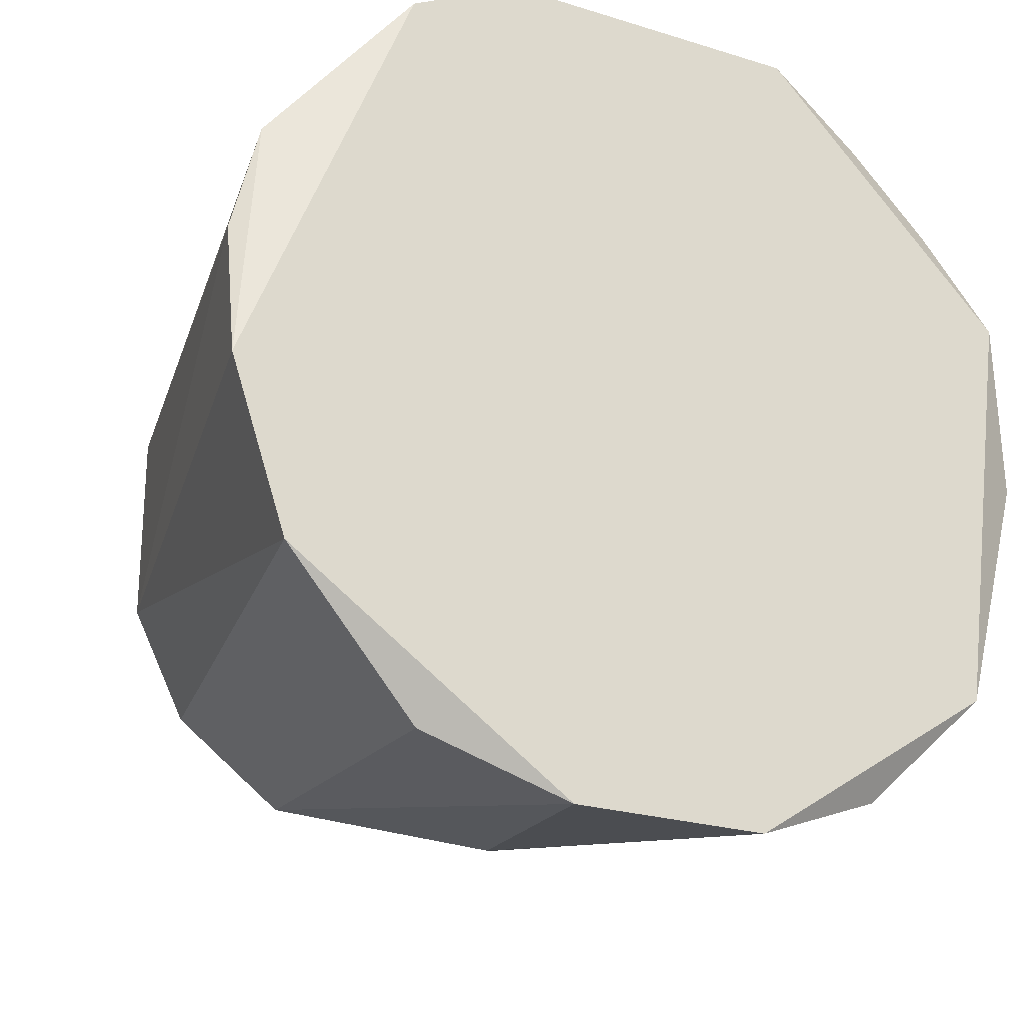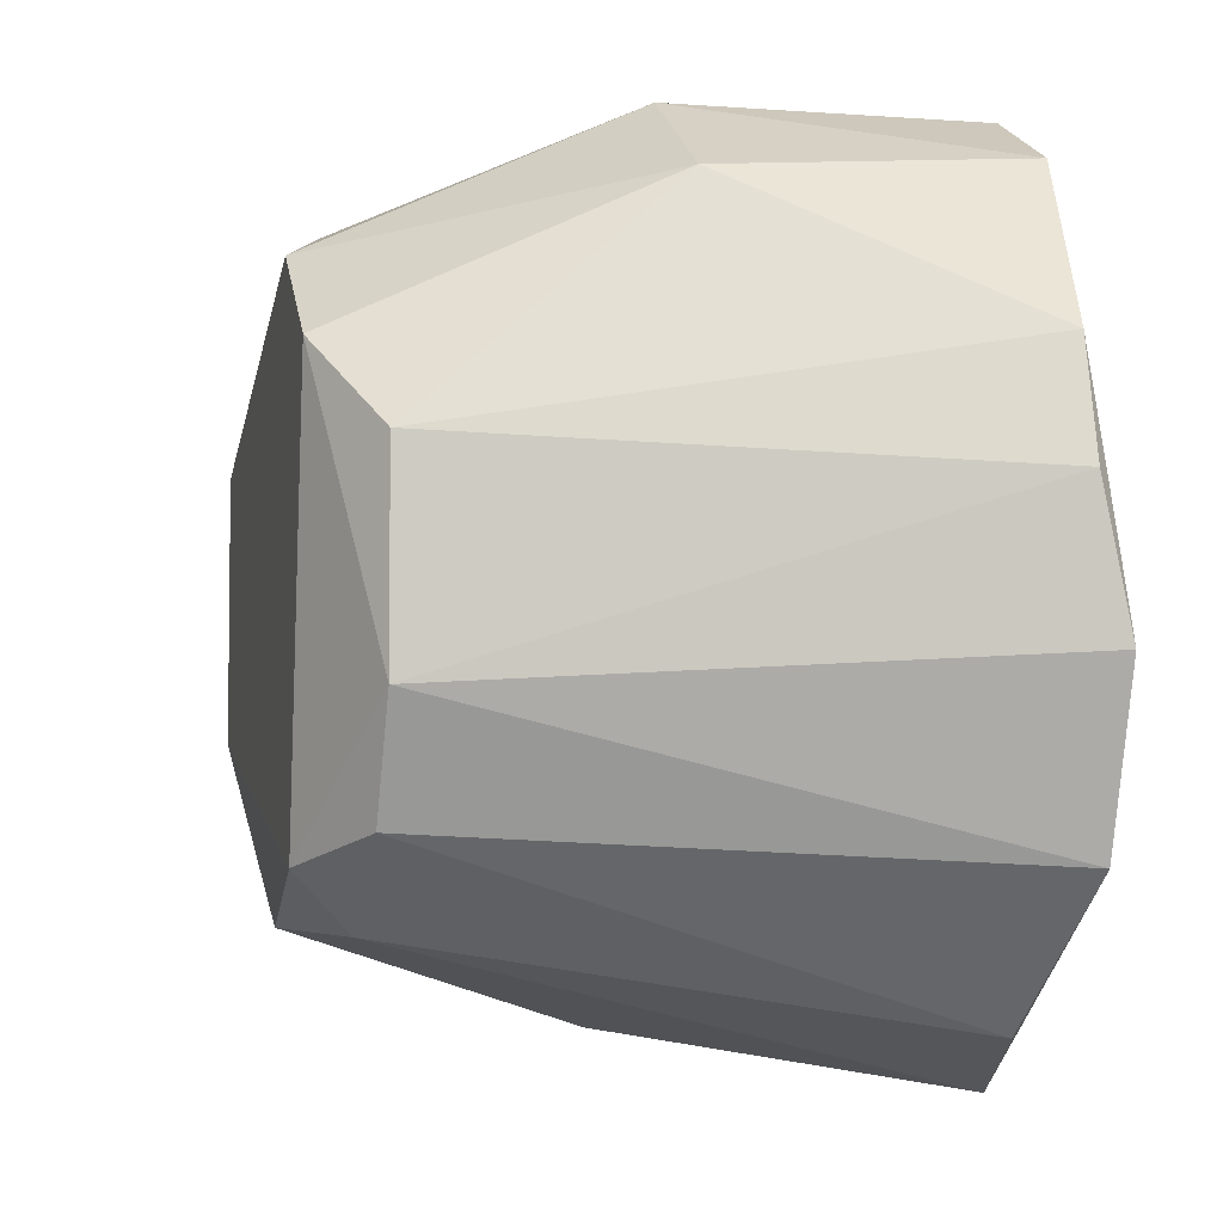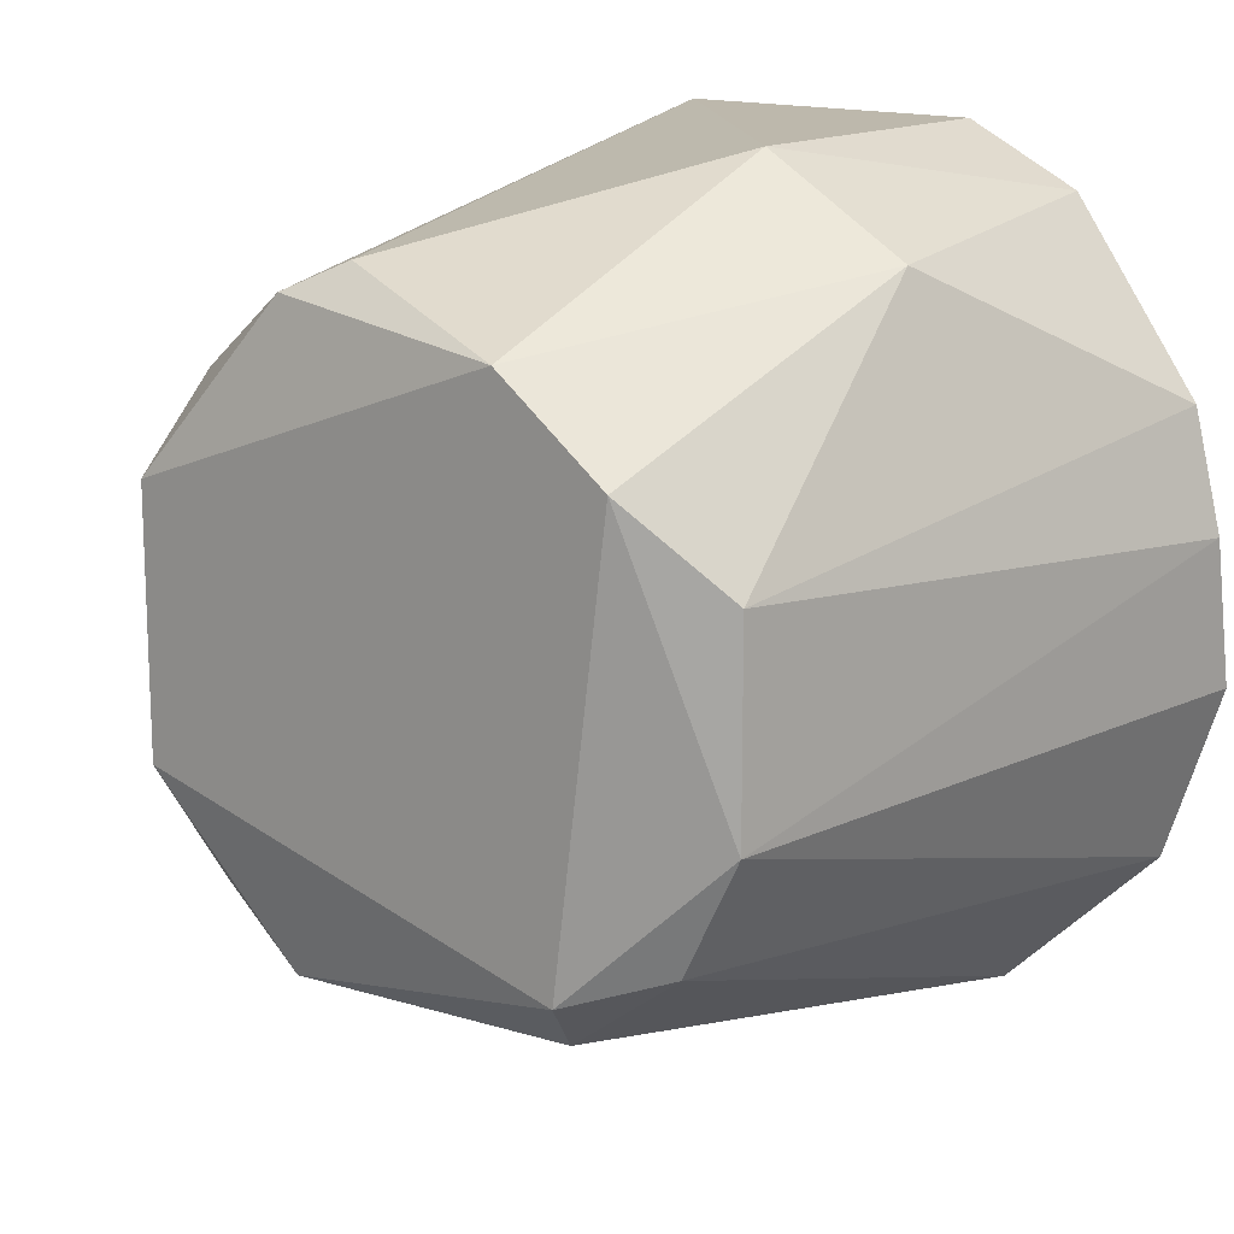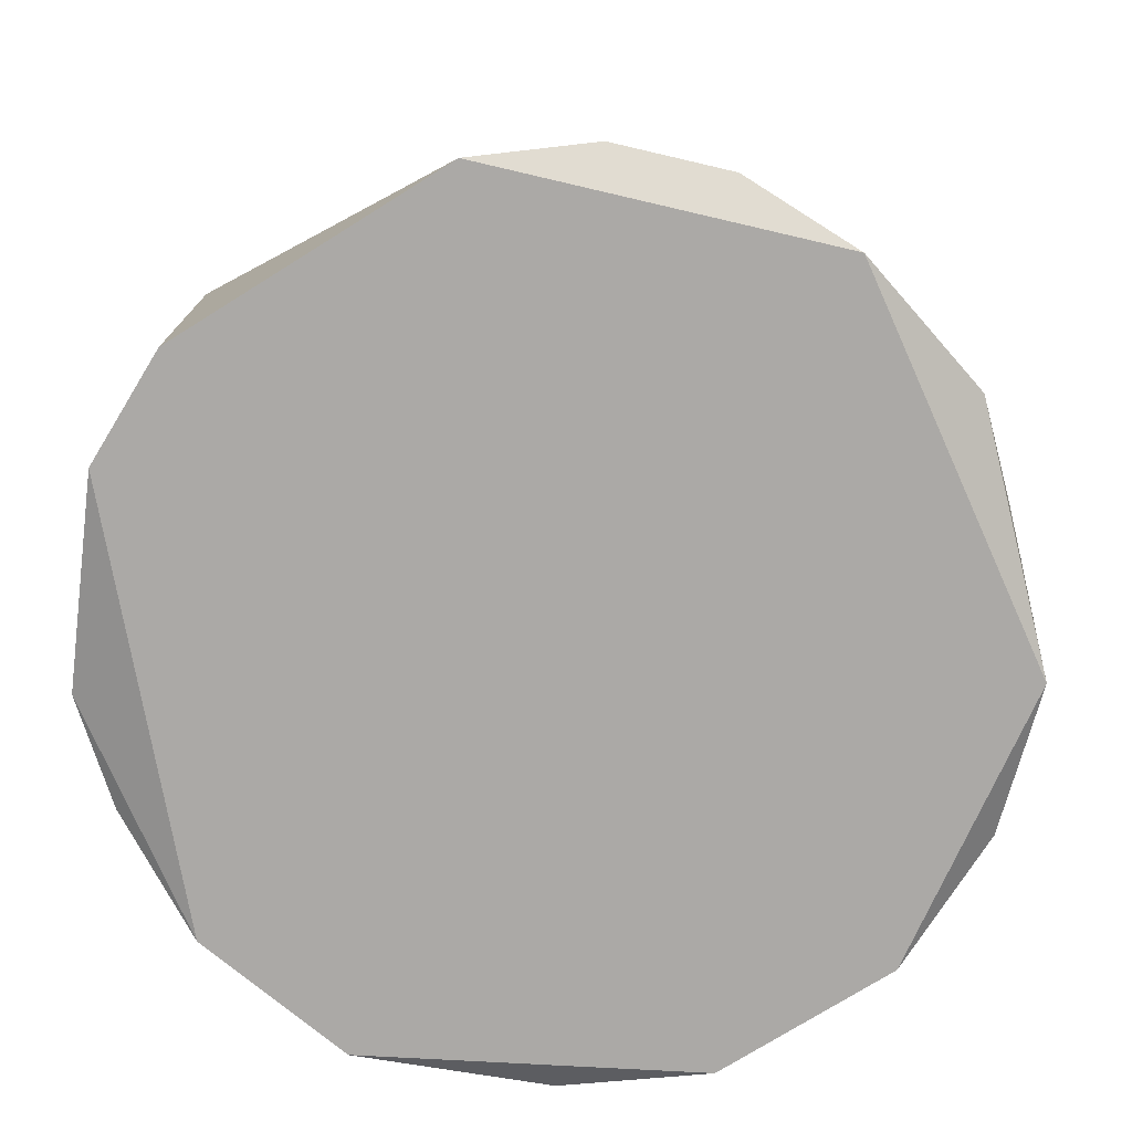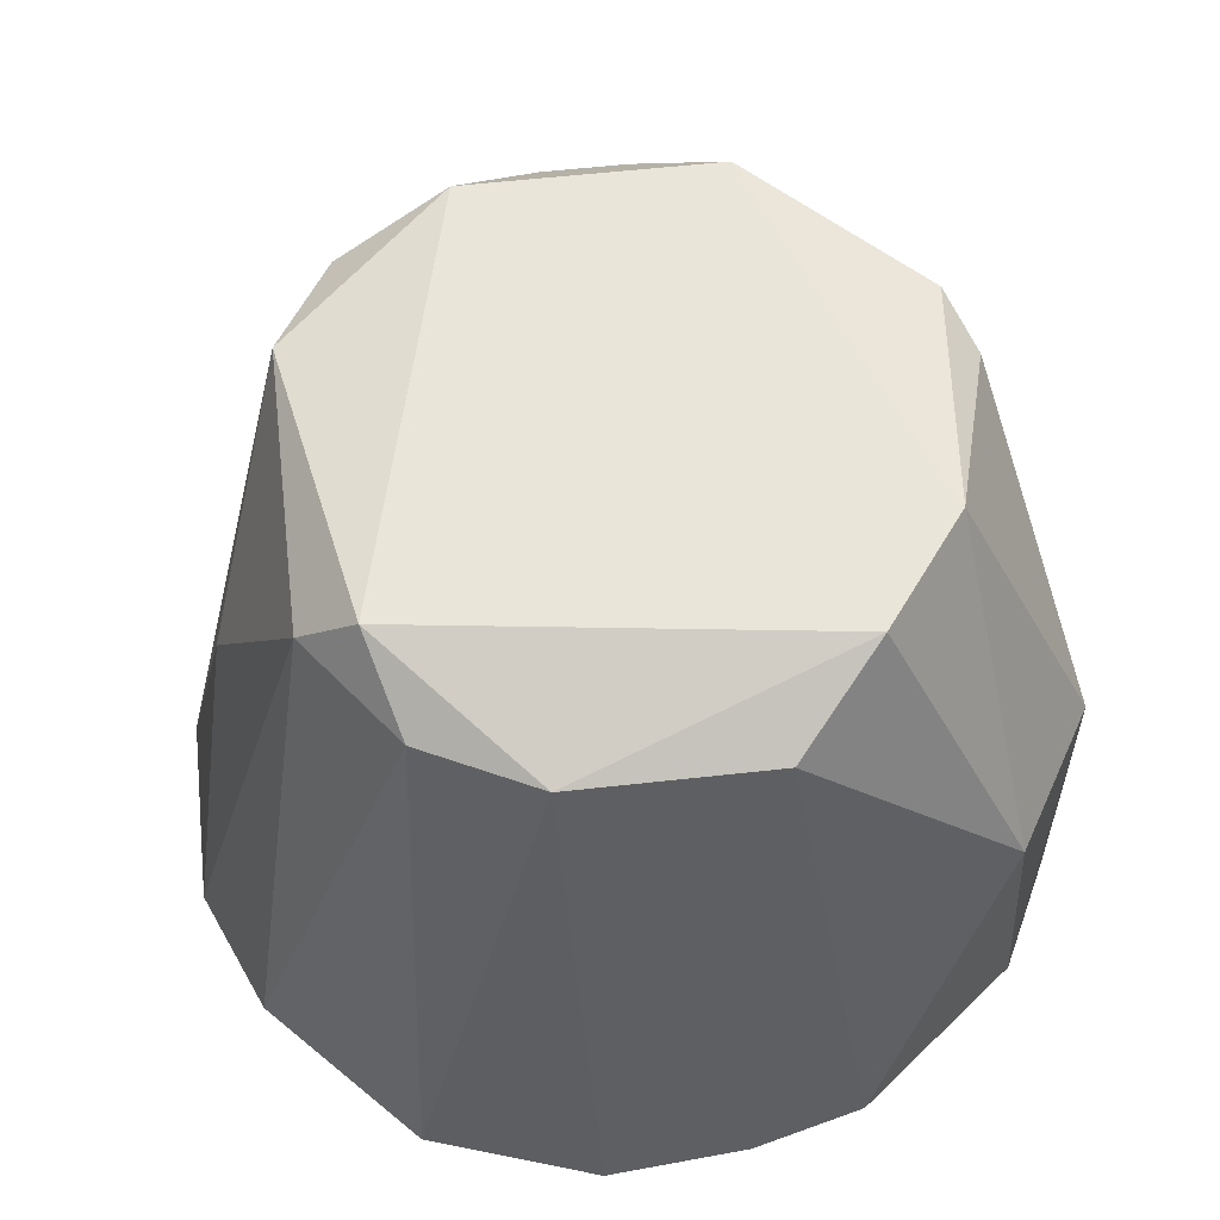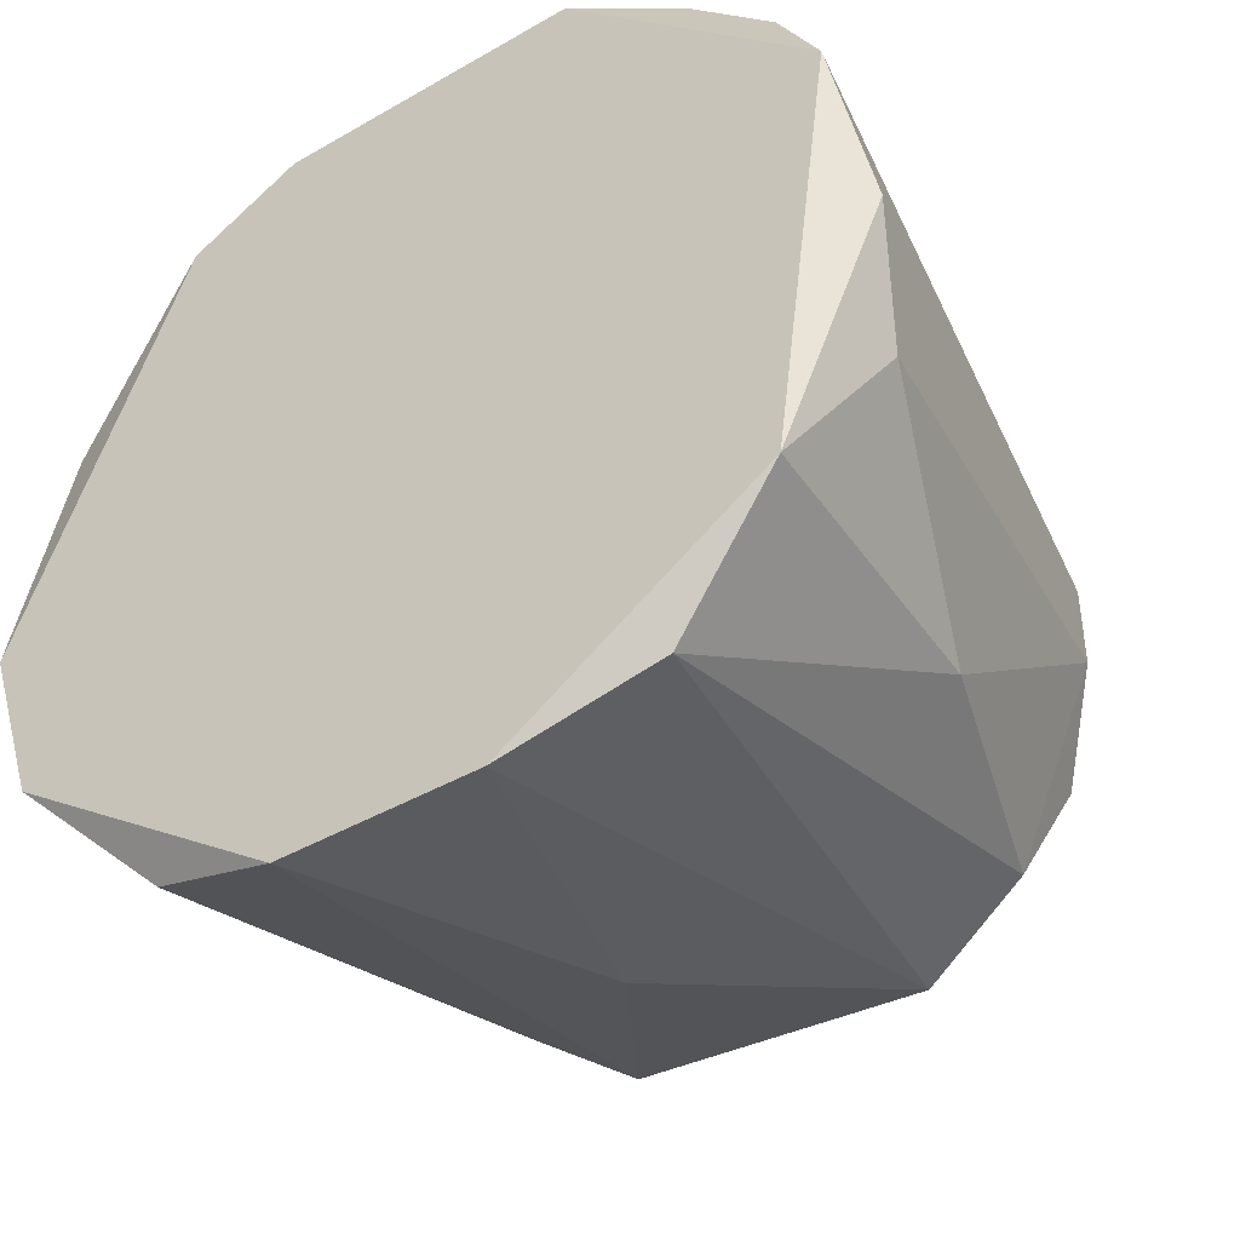
<metadata>
{"format":"obj","ext":"obj","renderer":"f3d","projection":"perspective","resolution":1024,"background":"white","views":[{"elev":-24.0,"azim":152.7,"up":"+Y"},{"elev":-4.4,"azim":76.3,"up":"+Y"},{"elev":14.9,"azim":38.7,"up":"+Y"},{"elev":-75.5,"azim":-148.1,"up":"+Z"},{"elev":57.9,"azim":83.4,"up":"+Z"},{"elev":-42.3,"azim":-145.4,"up":"+Y"}]}
</metadata>
<code>
o convex_3.001
v -0.01064 -0.008617 0.09845
v -0.01064 -0.002585 0.1062
v -0.01323 -0.005173 0.09156
v 0.004001 0.0112 0.08897
v -0.003752 -0.01465 0.08897
v -0.01323 0.003443 0.08897
v 0.01262 -0.00345 0.08897
v -0.01151 -0.00948 0.08897
v 0.004001 0.0112 0.09845
v -0.005476 0.0112 0.08897
v 0.00917 -0.00431 0.1062
v 0.006587 0.004304 0.1079
v 0.004864 -0.008617 0.1079
v -0.008922 -0.005173 0.1079
v -0.004613 -0.01034 0.1071
v 0.004001 -0.01034 0.1062
v -0.01409 -0.001727 0.08984
v -0.01064 -3e-06 0.1062
v -0.008922 0.005166 0.1053
v 0.01176 0.004304 0.08984
v 0.00831 0.008613 0.09845
v 0.00917 0.00172 0.1062
v 0.01089 -0.008617 0.08897
v -0.004613 0.007748 0.1071
v -0.008922 0.009473 0.08984
v 0.003138 0.00689 0.1079
v -0.000309 -0.01293 0.09931
v 0.006587 -0.01293 0.08984
v 0.007447 -0.007757 0.1062
v -0.008062 -0.01293 0.08984
v -0.008922 0.00258 0.1079
v 0.002278 -0.01465 0.08897
v 0.007447 0.009473 0.08897
v -0.008062 -0.008617 0.1062
v -0.002889 0.008613 0.1062
v 0.01262 0.000857 0.08984
v -0.01151 0.00689 0.08984
f 1 2 3
f 4 5 6
f 5 4 7
f 6 5 8
f 9 4 10
f 4 6 10
f 11 12 13
f 12 14 13
f 15 16 13
f 14 15 13
f 6 8 17
f 18 6 17
f 6 18 19
f 20 21 22
f 12 11 22
f 21 12 22
f 5 7 23
f 7 11 23
f 24 10 25
f 19 24 25
f 14 12 26
f 21 9 26
f 12 21 26
f 15 5 27
f 16 15 27
f 16 28 29
f 11 13 29
f 13 16 29
f 23 11 29
f 28 23 29
f 8 5 30
f 5 15 30
f 1 8 30
f 18 14 31
f 24 19 31
f 19 18 31
f 26 24 31
f 14 26 31
f 28 16 32
f 5 23 32
f 23 28 32
f 27 5 32
f 16 27 32
f 4 9 33
f 7 4 33
f 20 7 33
f 9 21 33
f 21 20 33
f 14 18 2
f 18 17 2
f 2 1 34
f 15 14 34
f 30 15 34
f 1 30 34
f 14 2 34
f 9 10 35
f 10 24 35
f 26 9 35
f 24 26 35
f 11 7 36
f 7 20 36
f 20 22 36
f 22 11 36
f 10 6 37
f 6 19 37
f 25 10 37
f 19 25 37
f 17 8 3
f 8 1 3
f 2 17 3

</code>
